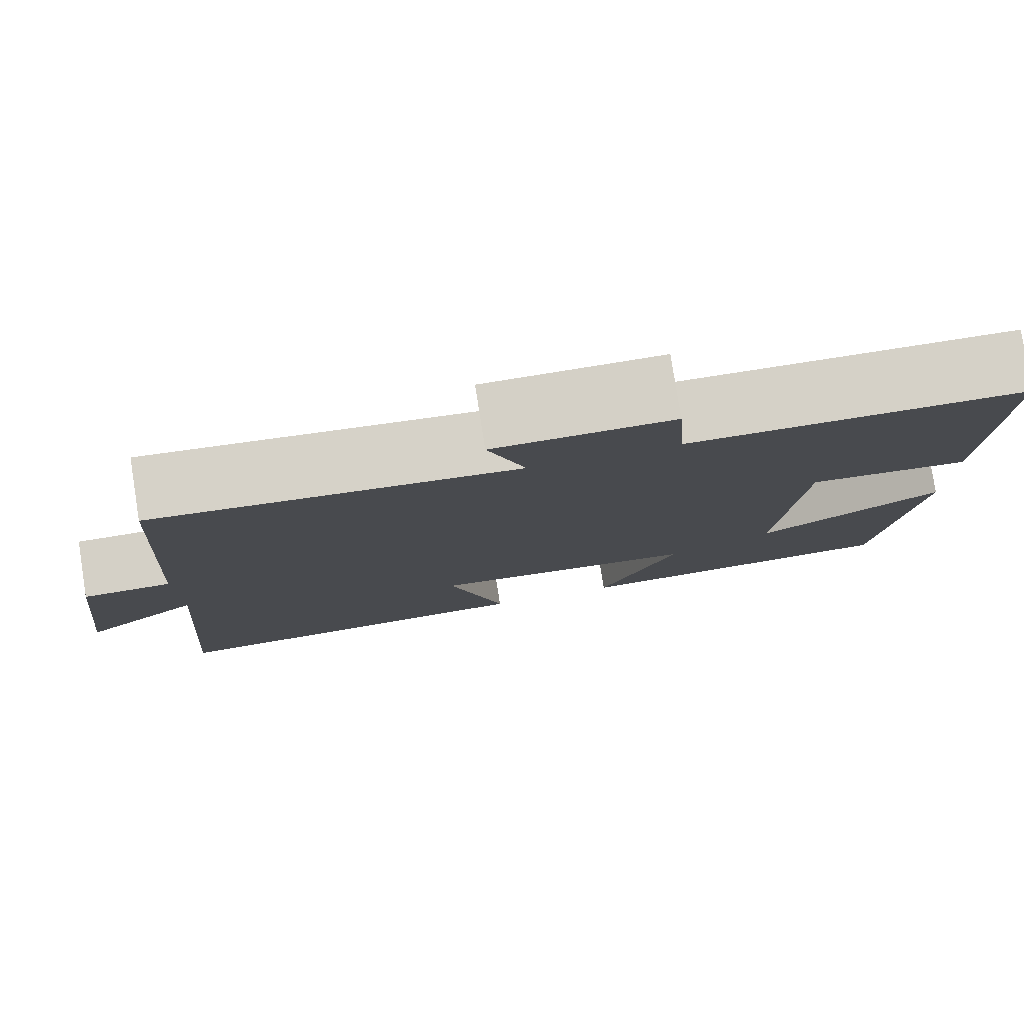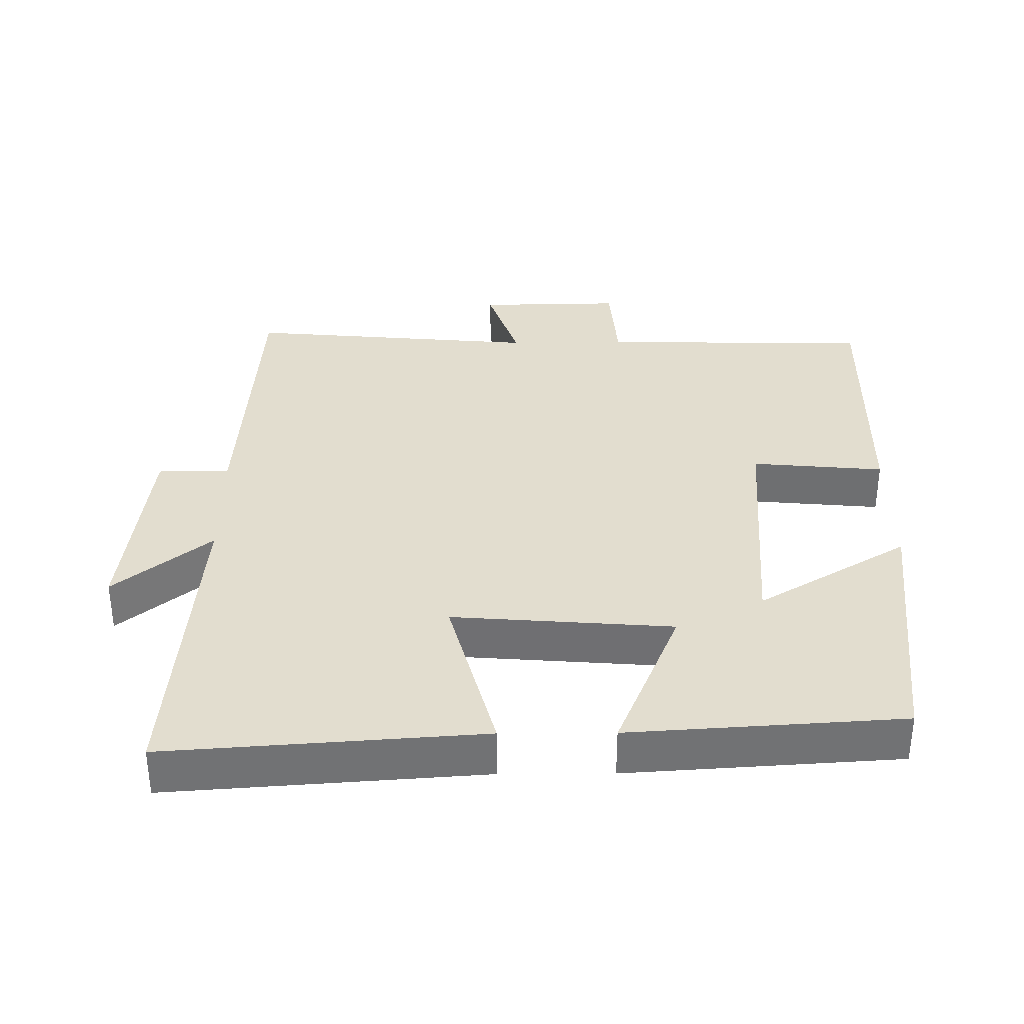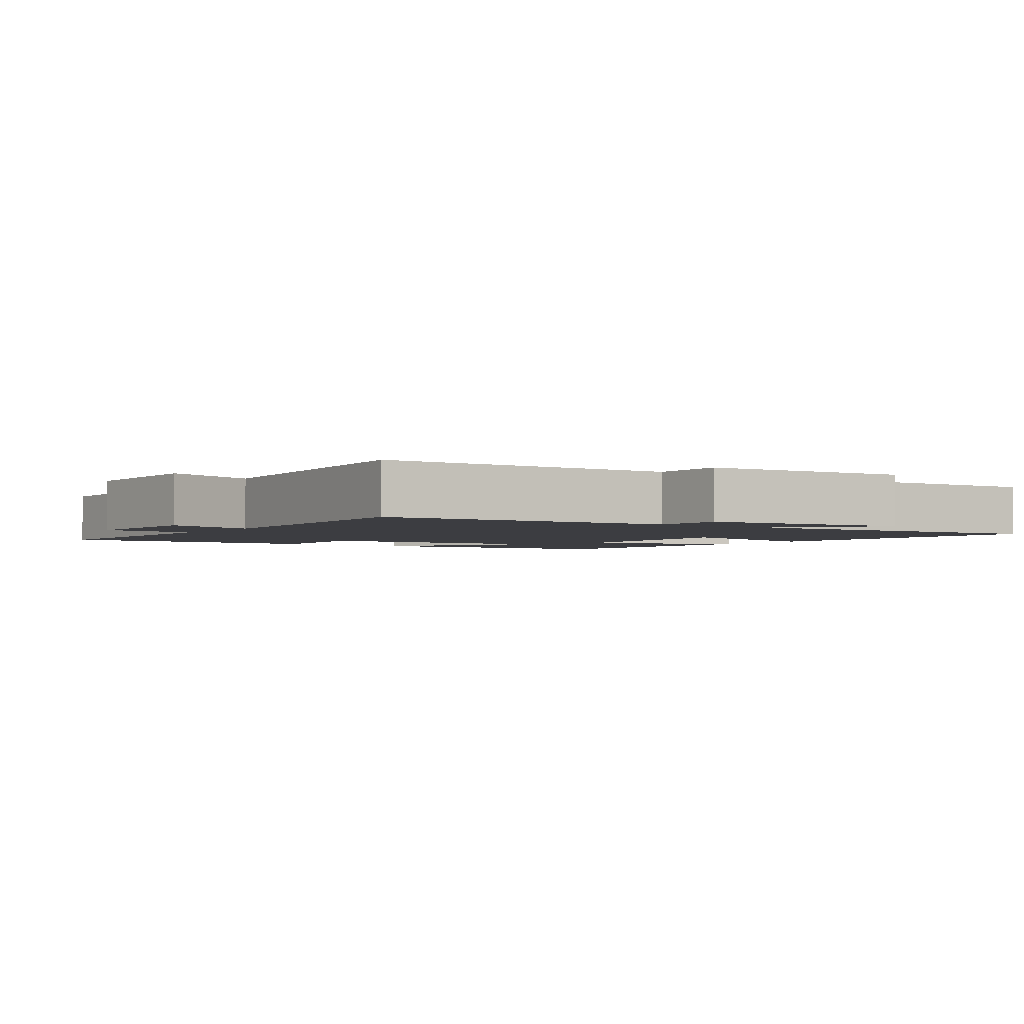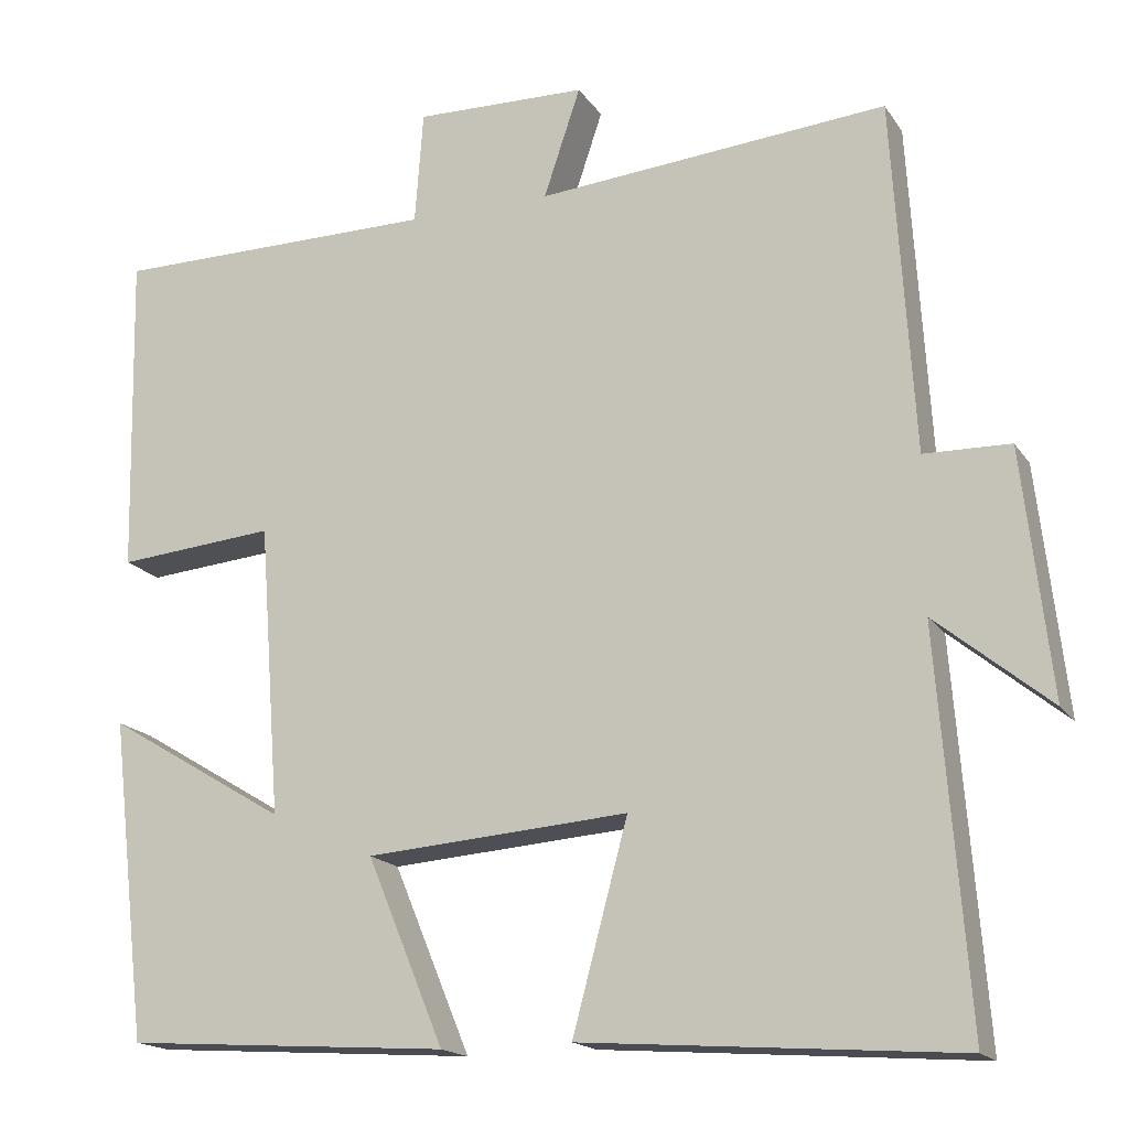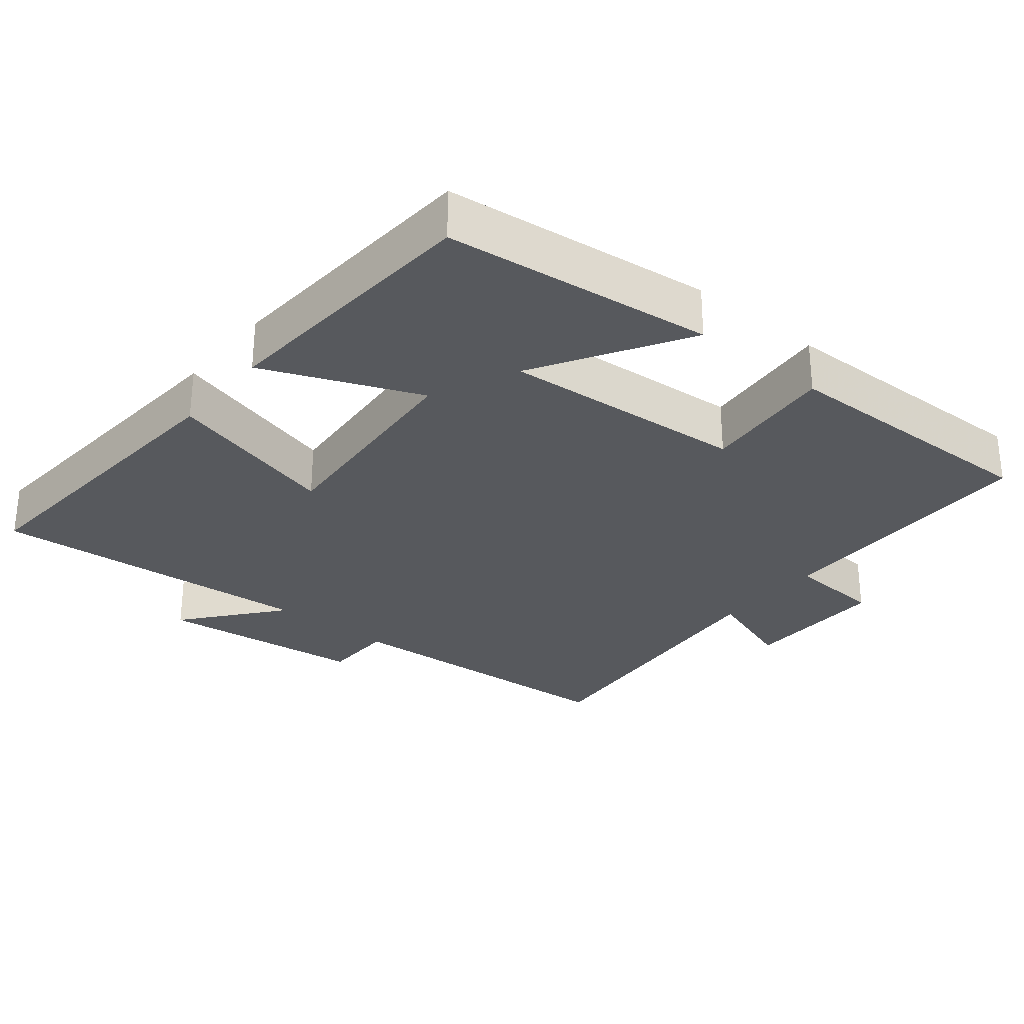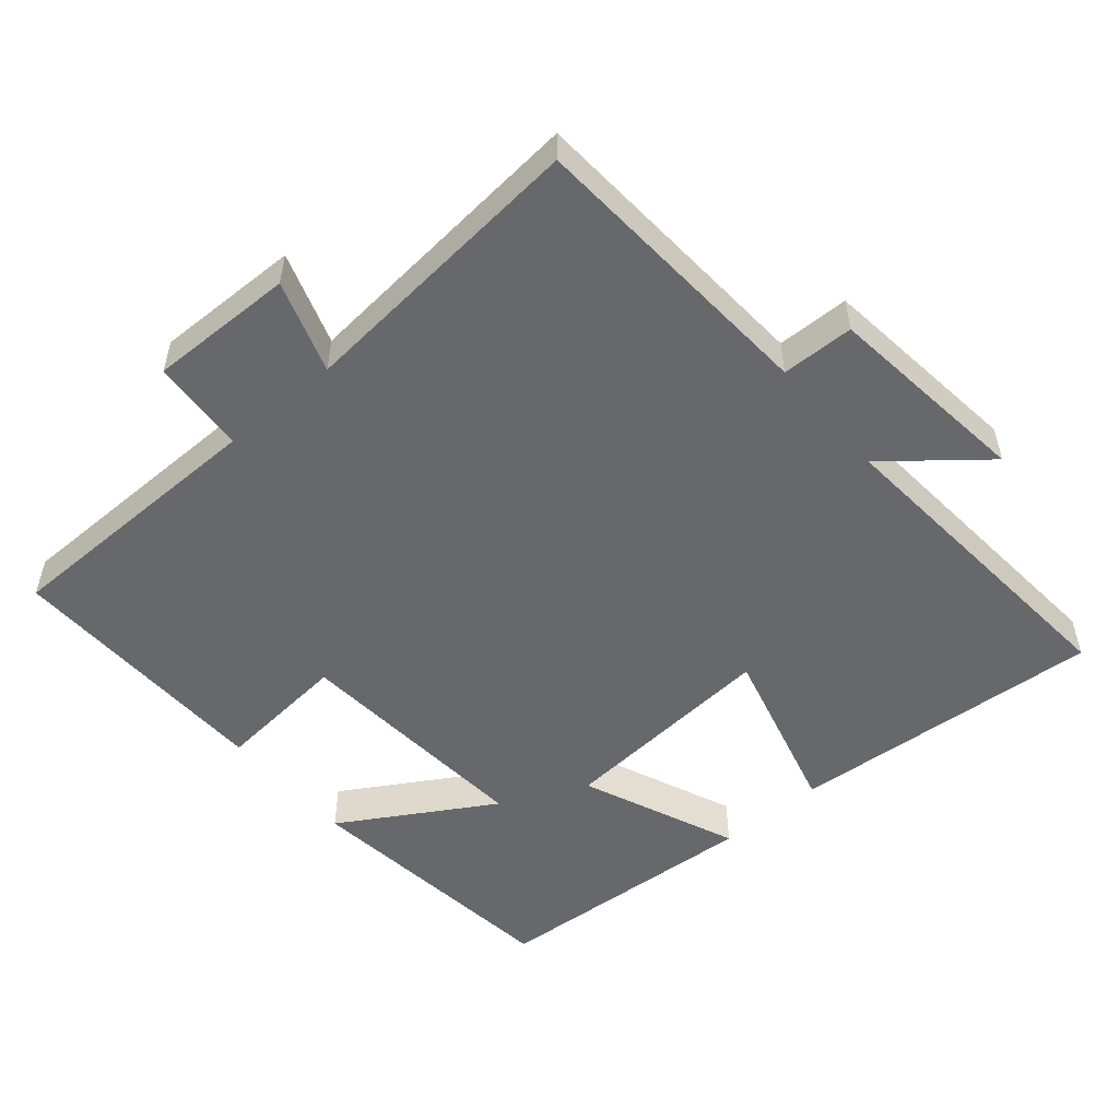
<metadata>
{"format":"obj","ext":"obj","renderer":"f3d","projection":"perspective","resolution":1024,"background":"white","views":[{"elev":79.7,"azim":171.1,"up":"+Z"},{"elev":34.8,"azim":179.6,"up":"+Y"},{"elev":-2.7,"azim":54.7,"up":"+Y"},{"elev":-17.0,"azim":22.9,"up":"+Z"},{"elev":-29.4,"azim":-129.2,"up":"+Y"},{"elev":-52.4,"azim":40.4,"up":"+Y"}]}
</metadata>
<code>
v 0.536 0.07 -0.533
v 0.088 0.07 -0.5
v 0.154 0.07 -0.254
v -0.16 0.07 -0.278
v -0.068 0.07 -0.5
v -0.456 0.07 -0.474
v -0.5 0.07 -0.091
v -0.285 0.07 -0.22
v -0.311 0.07 0.128
v -0.5 0.07 0.111
v -0.508 0.07 0.497
v -0.118 0.07 0.5
v -0.108 0.07 0.635
v 0.098 0.07 0.631
v 0.054 0.07 0.5
v 0.474 0.07 0.537
v 0.5 0.07 0.115
v 0.603 0.07 0.113
v 0.637 0.07 -0.181
v 0.5 0.07 -0.069
v 0.536 0 -0.533
v 0.088 0 -0.5
v 0.154 0 -0.254
v -0.16 0 -0.278
v -0.068 0 -0.5
v -0.456 0 -0.474
v -0.5 0 -0.091
v -0.285 0 -0.22
v -0.311 0 0.128
v -0.5 0 0.111
v -0.508 0 0.497
v -0.118 0 0.5
v -0.108 0 0.635
v 0.098 0 0.631
v 0.054 0 0.5
v 0.474 0 0.537
v 0.5 0 0.115
v 0.603 0 0.113
v 0.637 0 -0.181
v 0.5 0 -0.069
f 17 18 19 20
f 15 16 17 20
f 15 20 1
f 12 13 14 15
f 9 10 11 12
f 8 9 12 15
f 5 6 7 8
f 4 5 8
f 3 4 8 15
f 1 2 3
f 1 3 15
f 40 39 38 37
f 40 37 36 35
f 21 40 35
f 35 34 33 32
f 32 31 30 29
f 35 32 29 28
f 28 27 26 25
f 28 25 24
f 35 28 24 23
f 23 22 21
f 35 23 21
f 1 21 22 2
f 2 22 23 3
f 3 23 24 4
f 4 24 25 5
f 5 25 26 6
f 6 26 27 7
f 7 27 28 8
f 8 28 29 9
f 9 29 30 10
f 10 30 31 11
f 11 31 32 12
f 12 32 33 13
f 13 33 34 14
f 14 34 35 15
f 15 35 36 16
f 16 36 37 17
f 17 37 38 18
f 18 38 39 19
f 19 39 40 20
f 20 40 21 1

</code>
